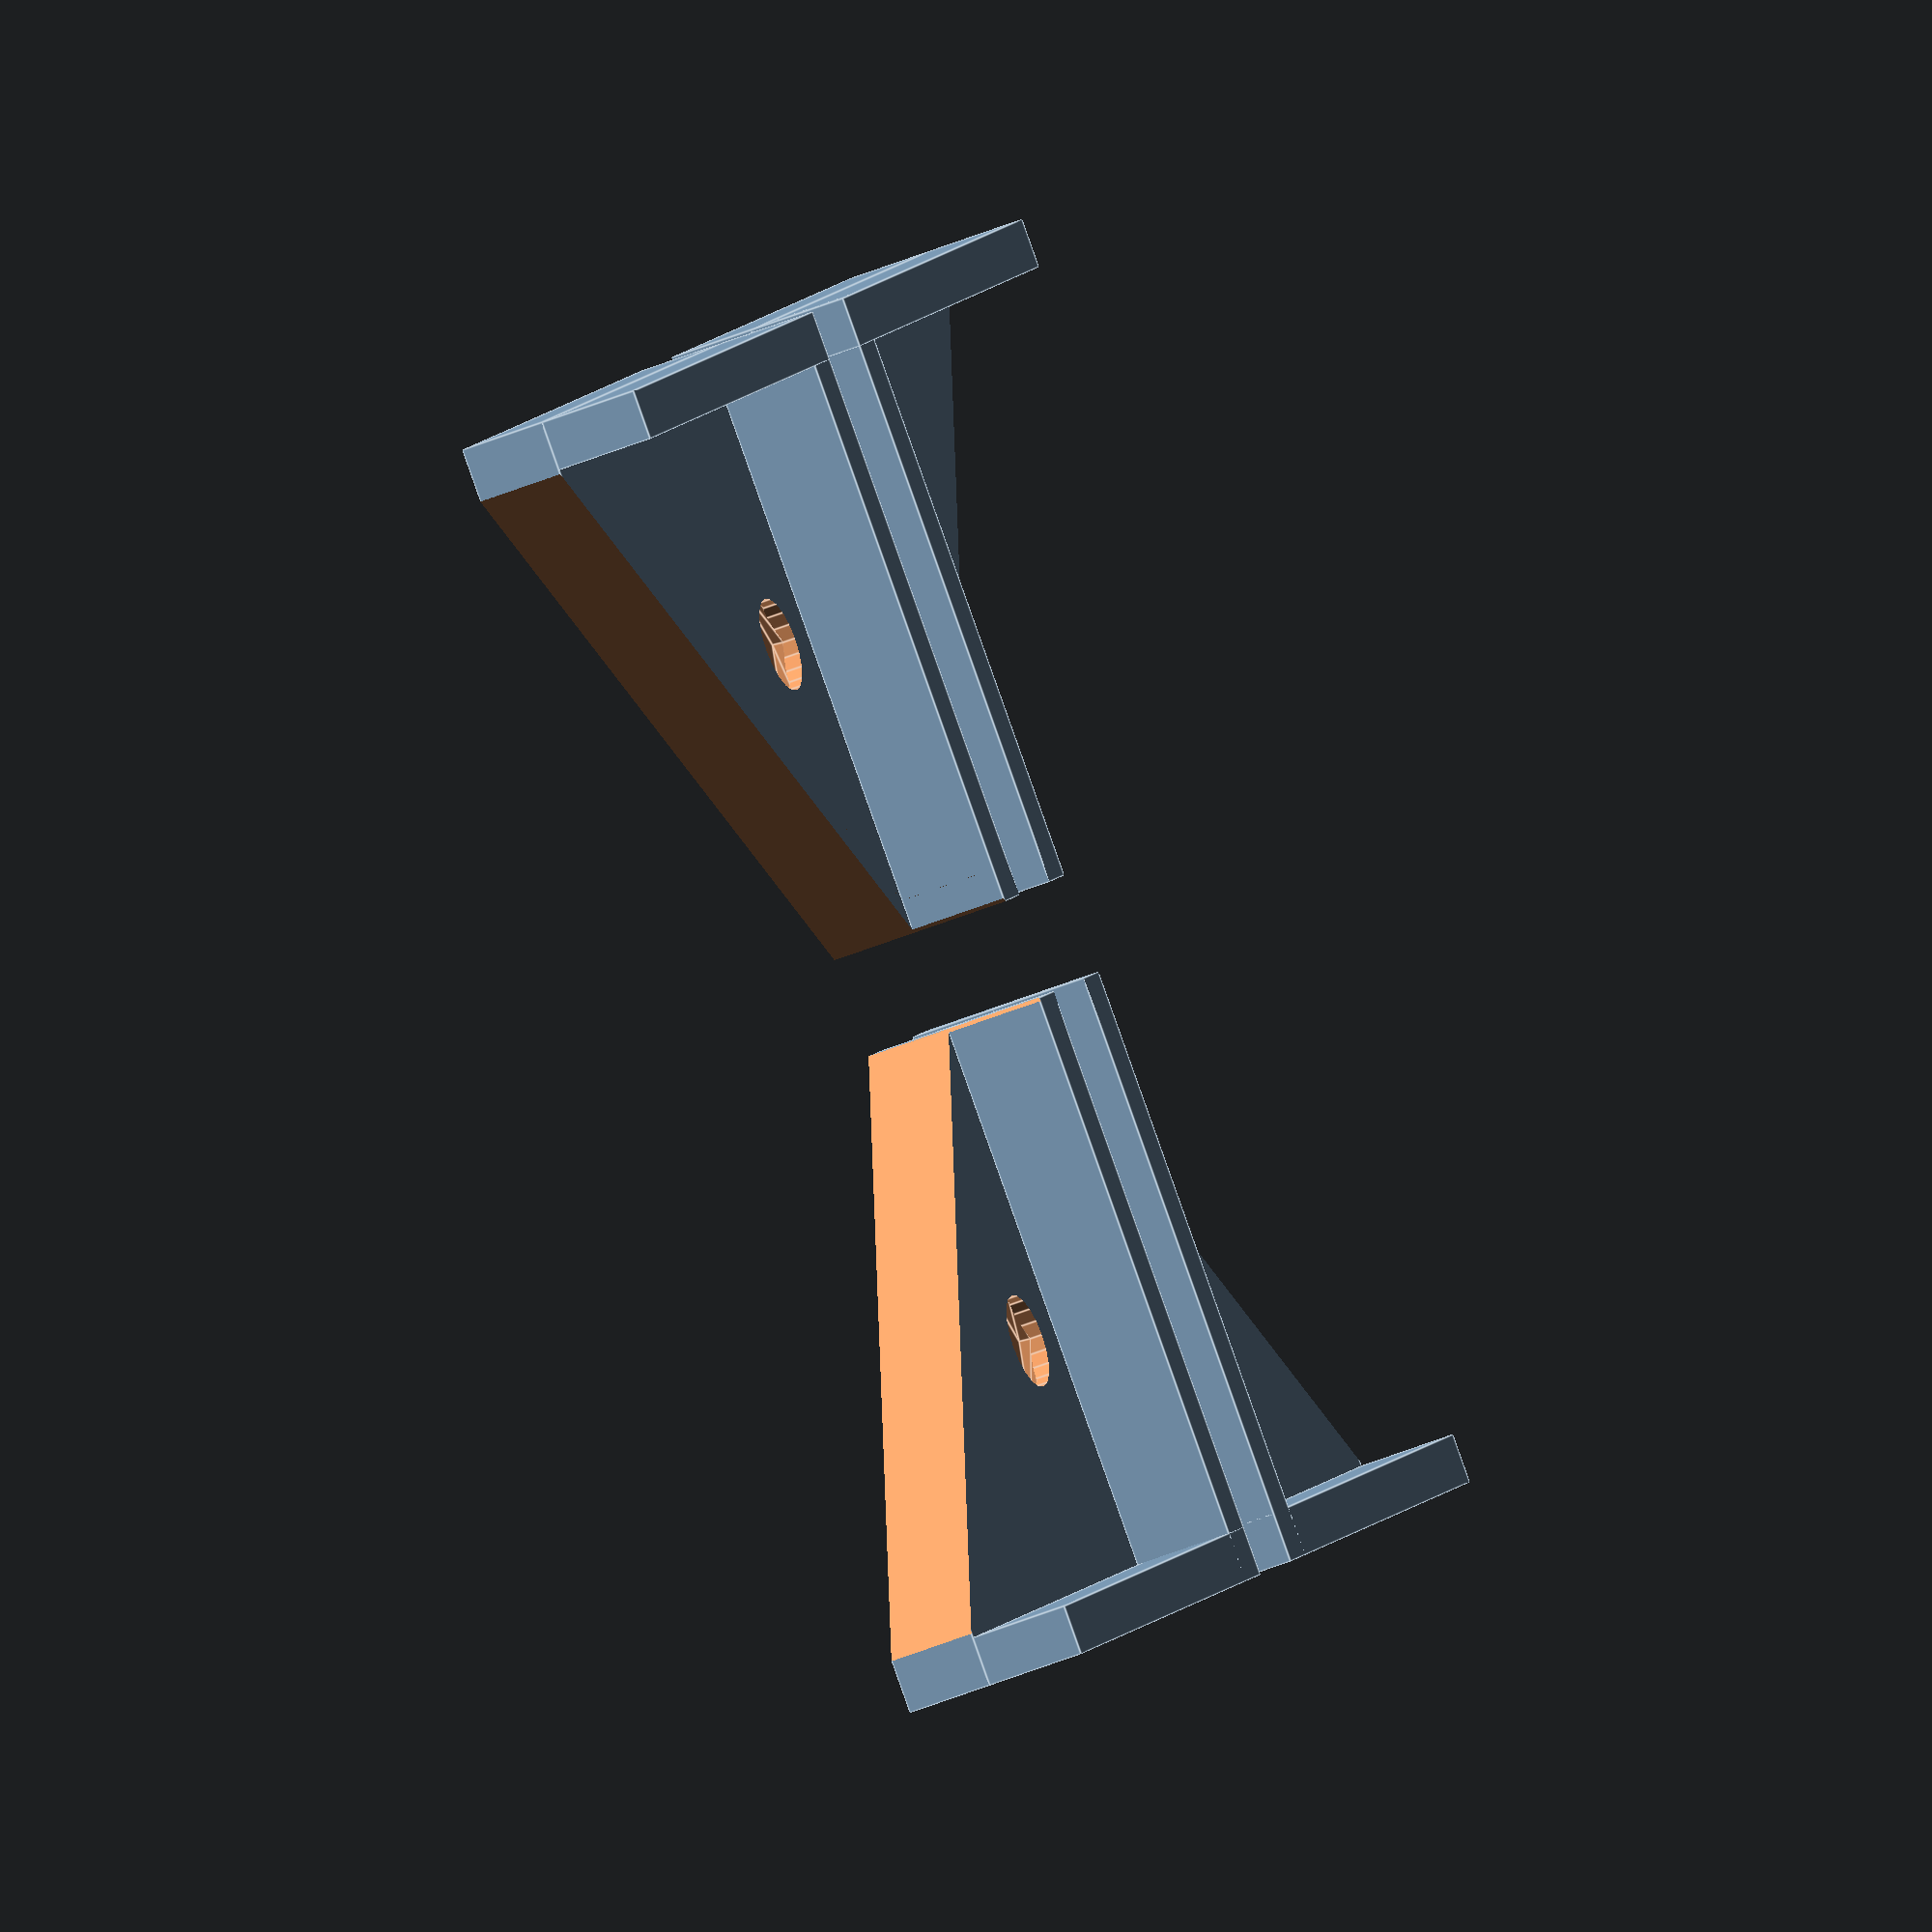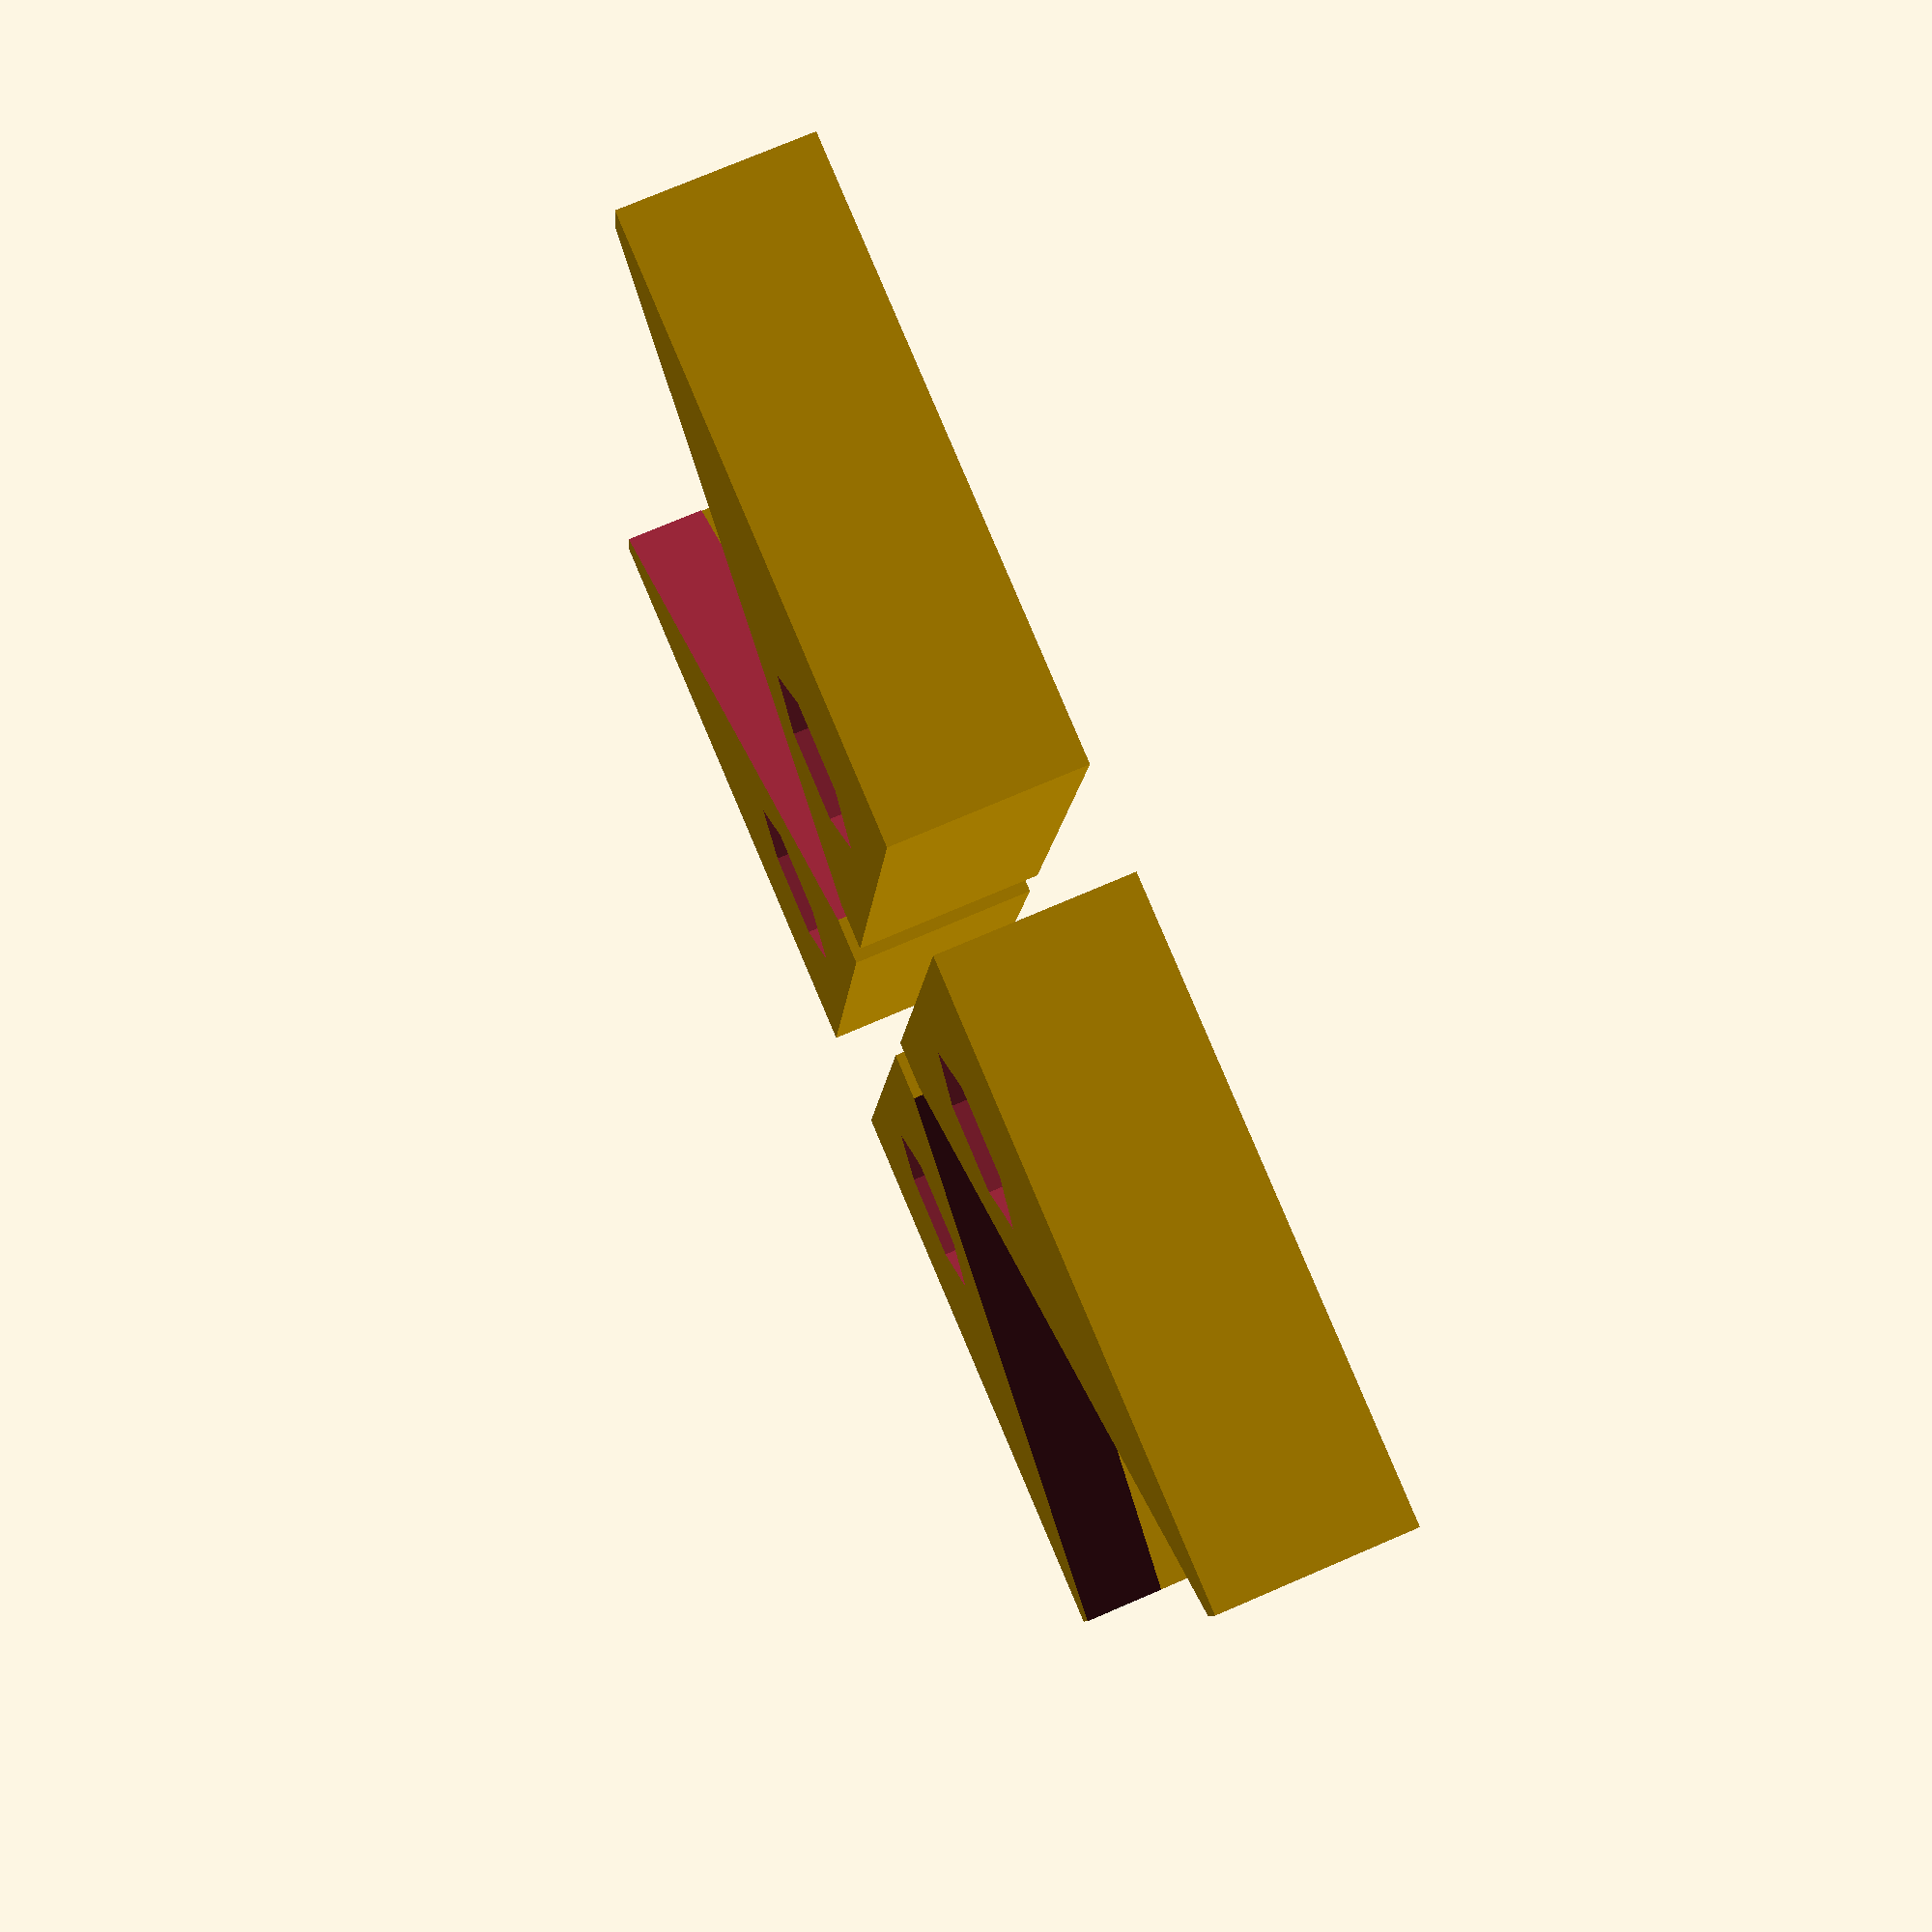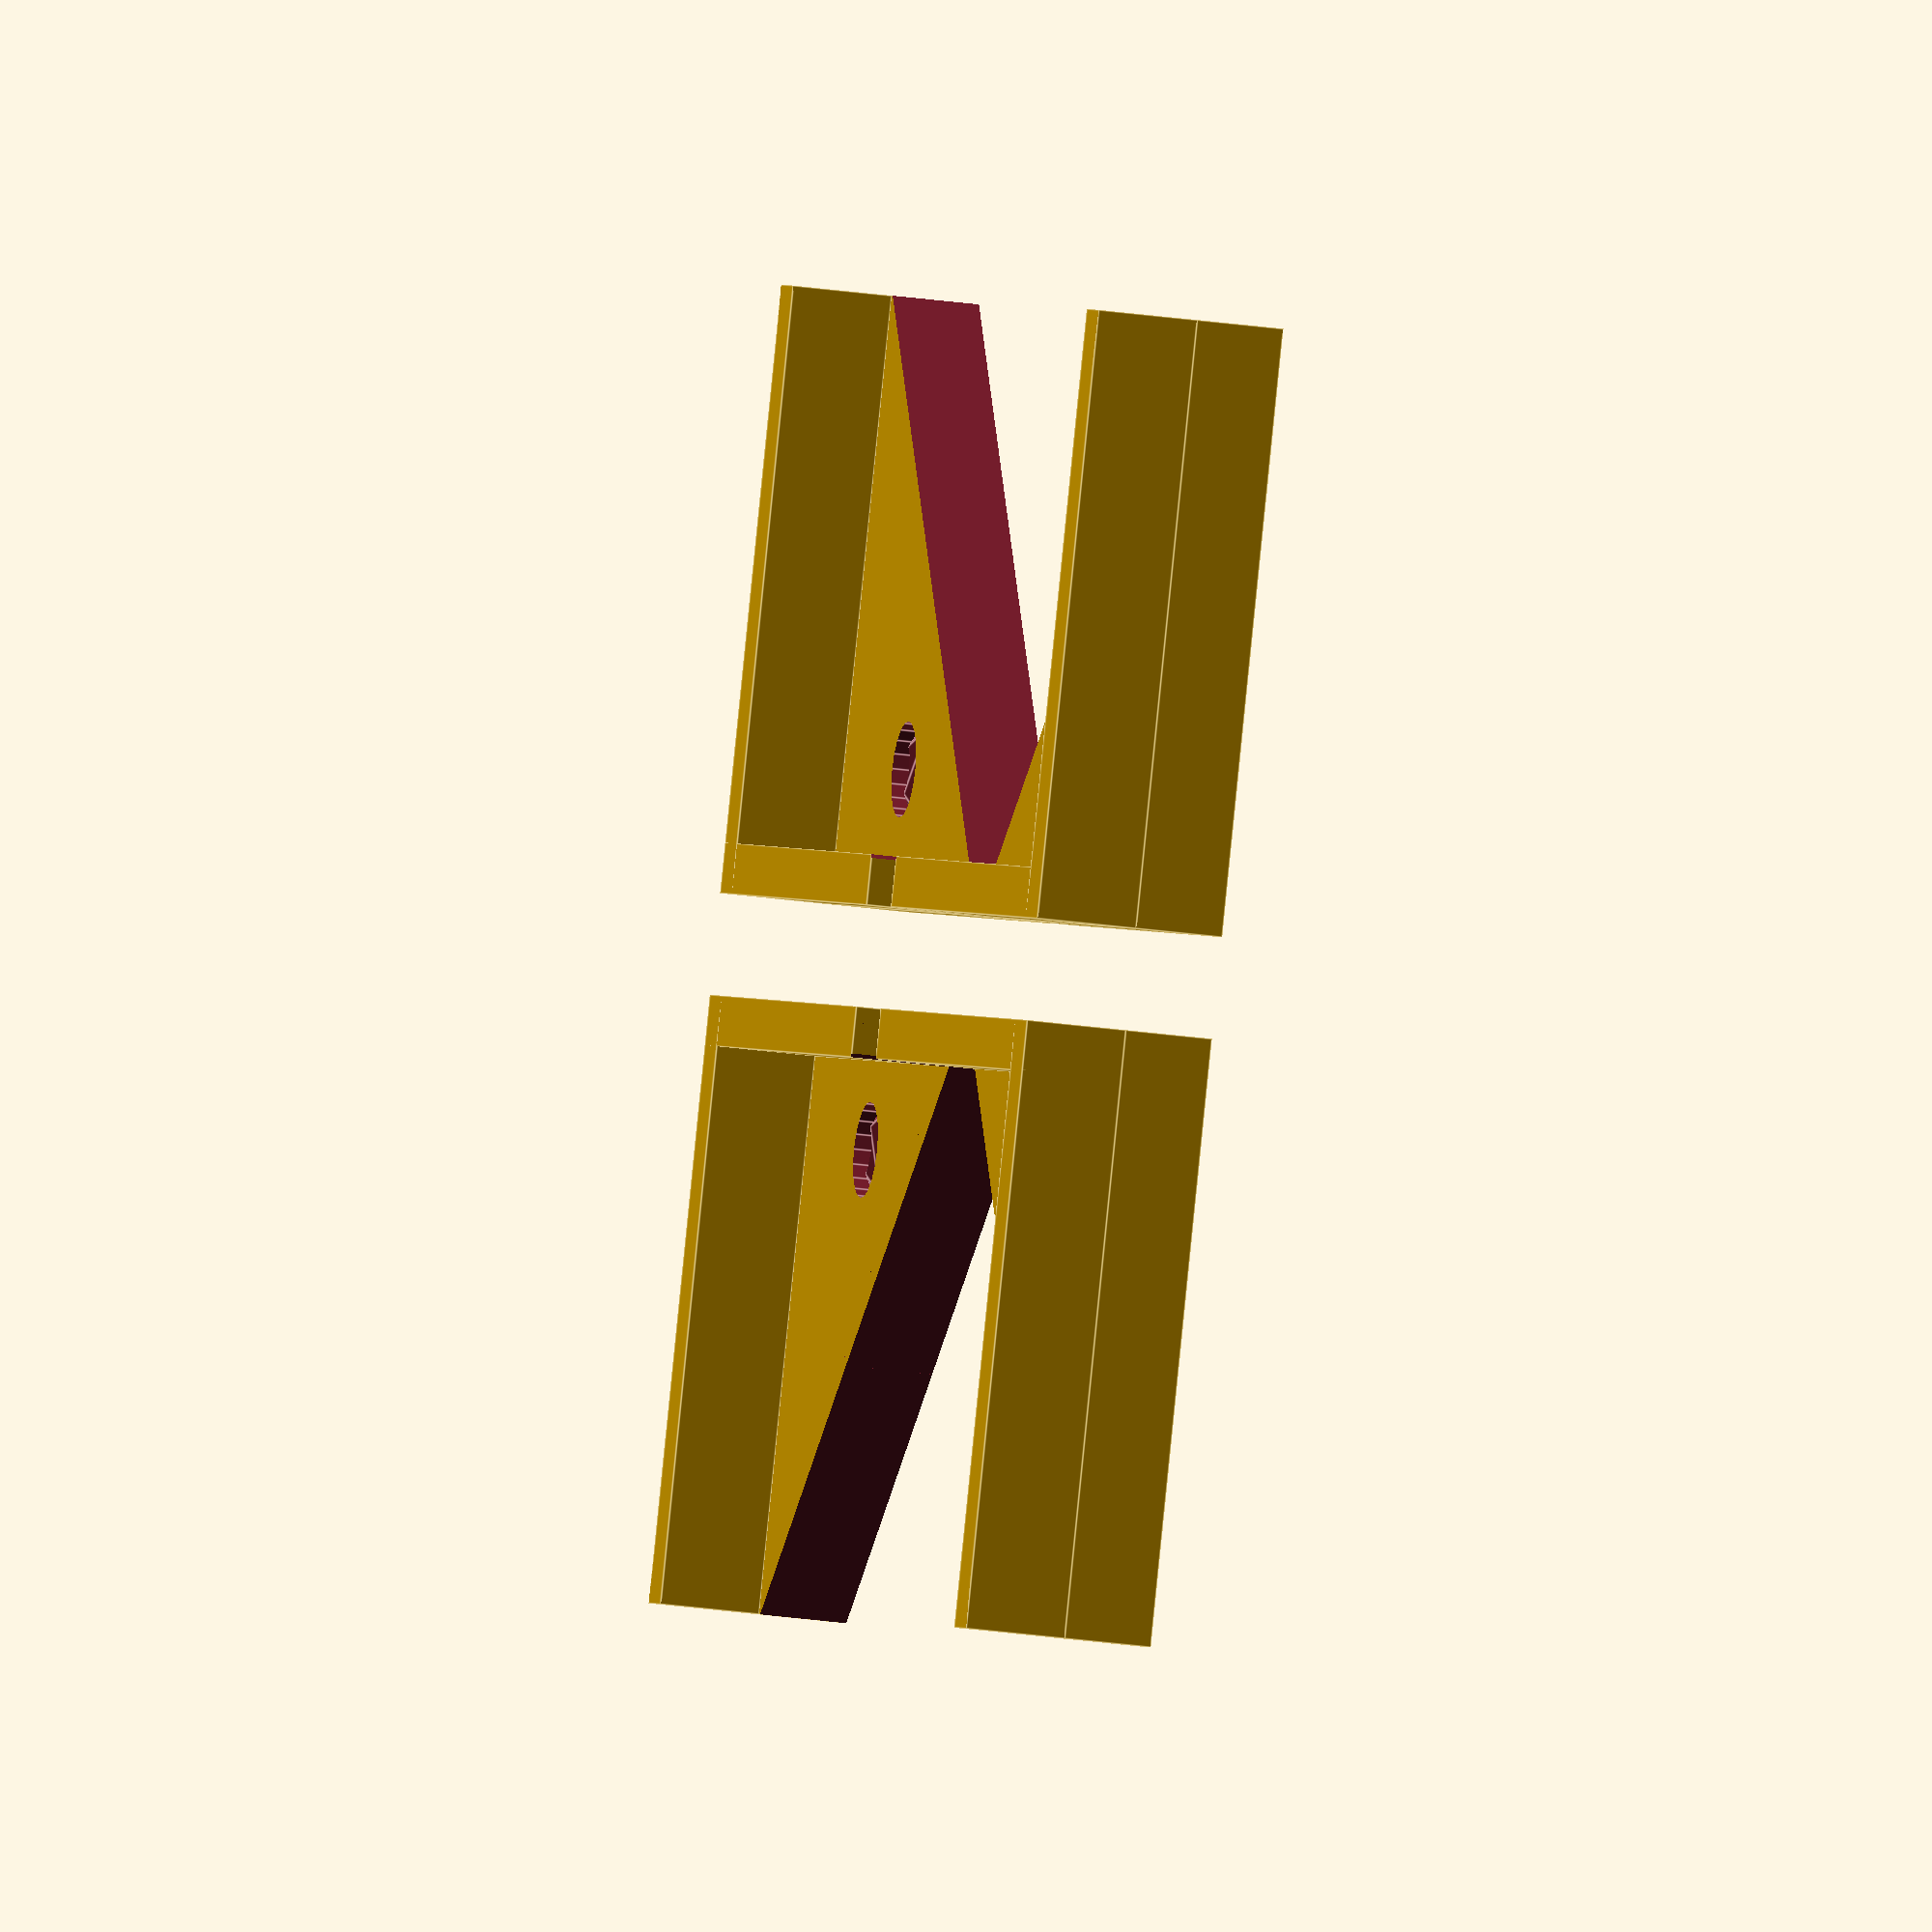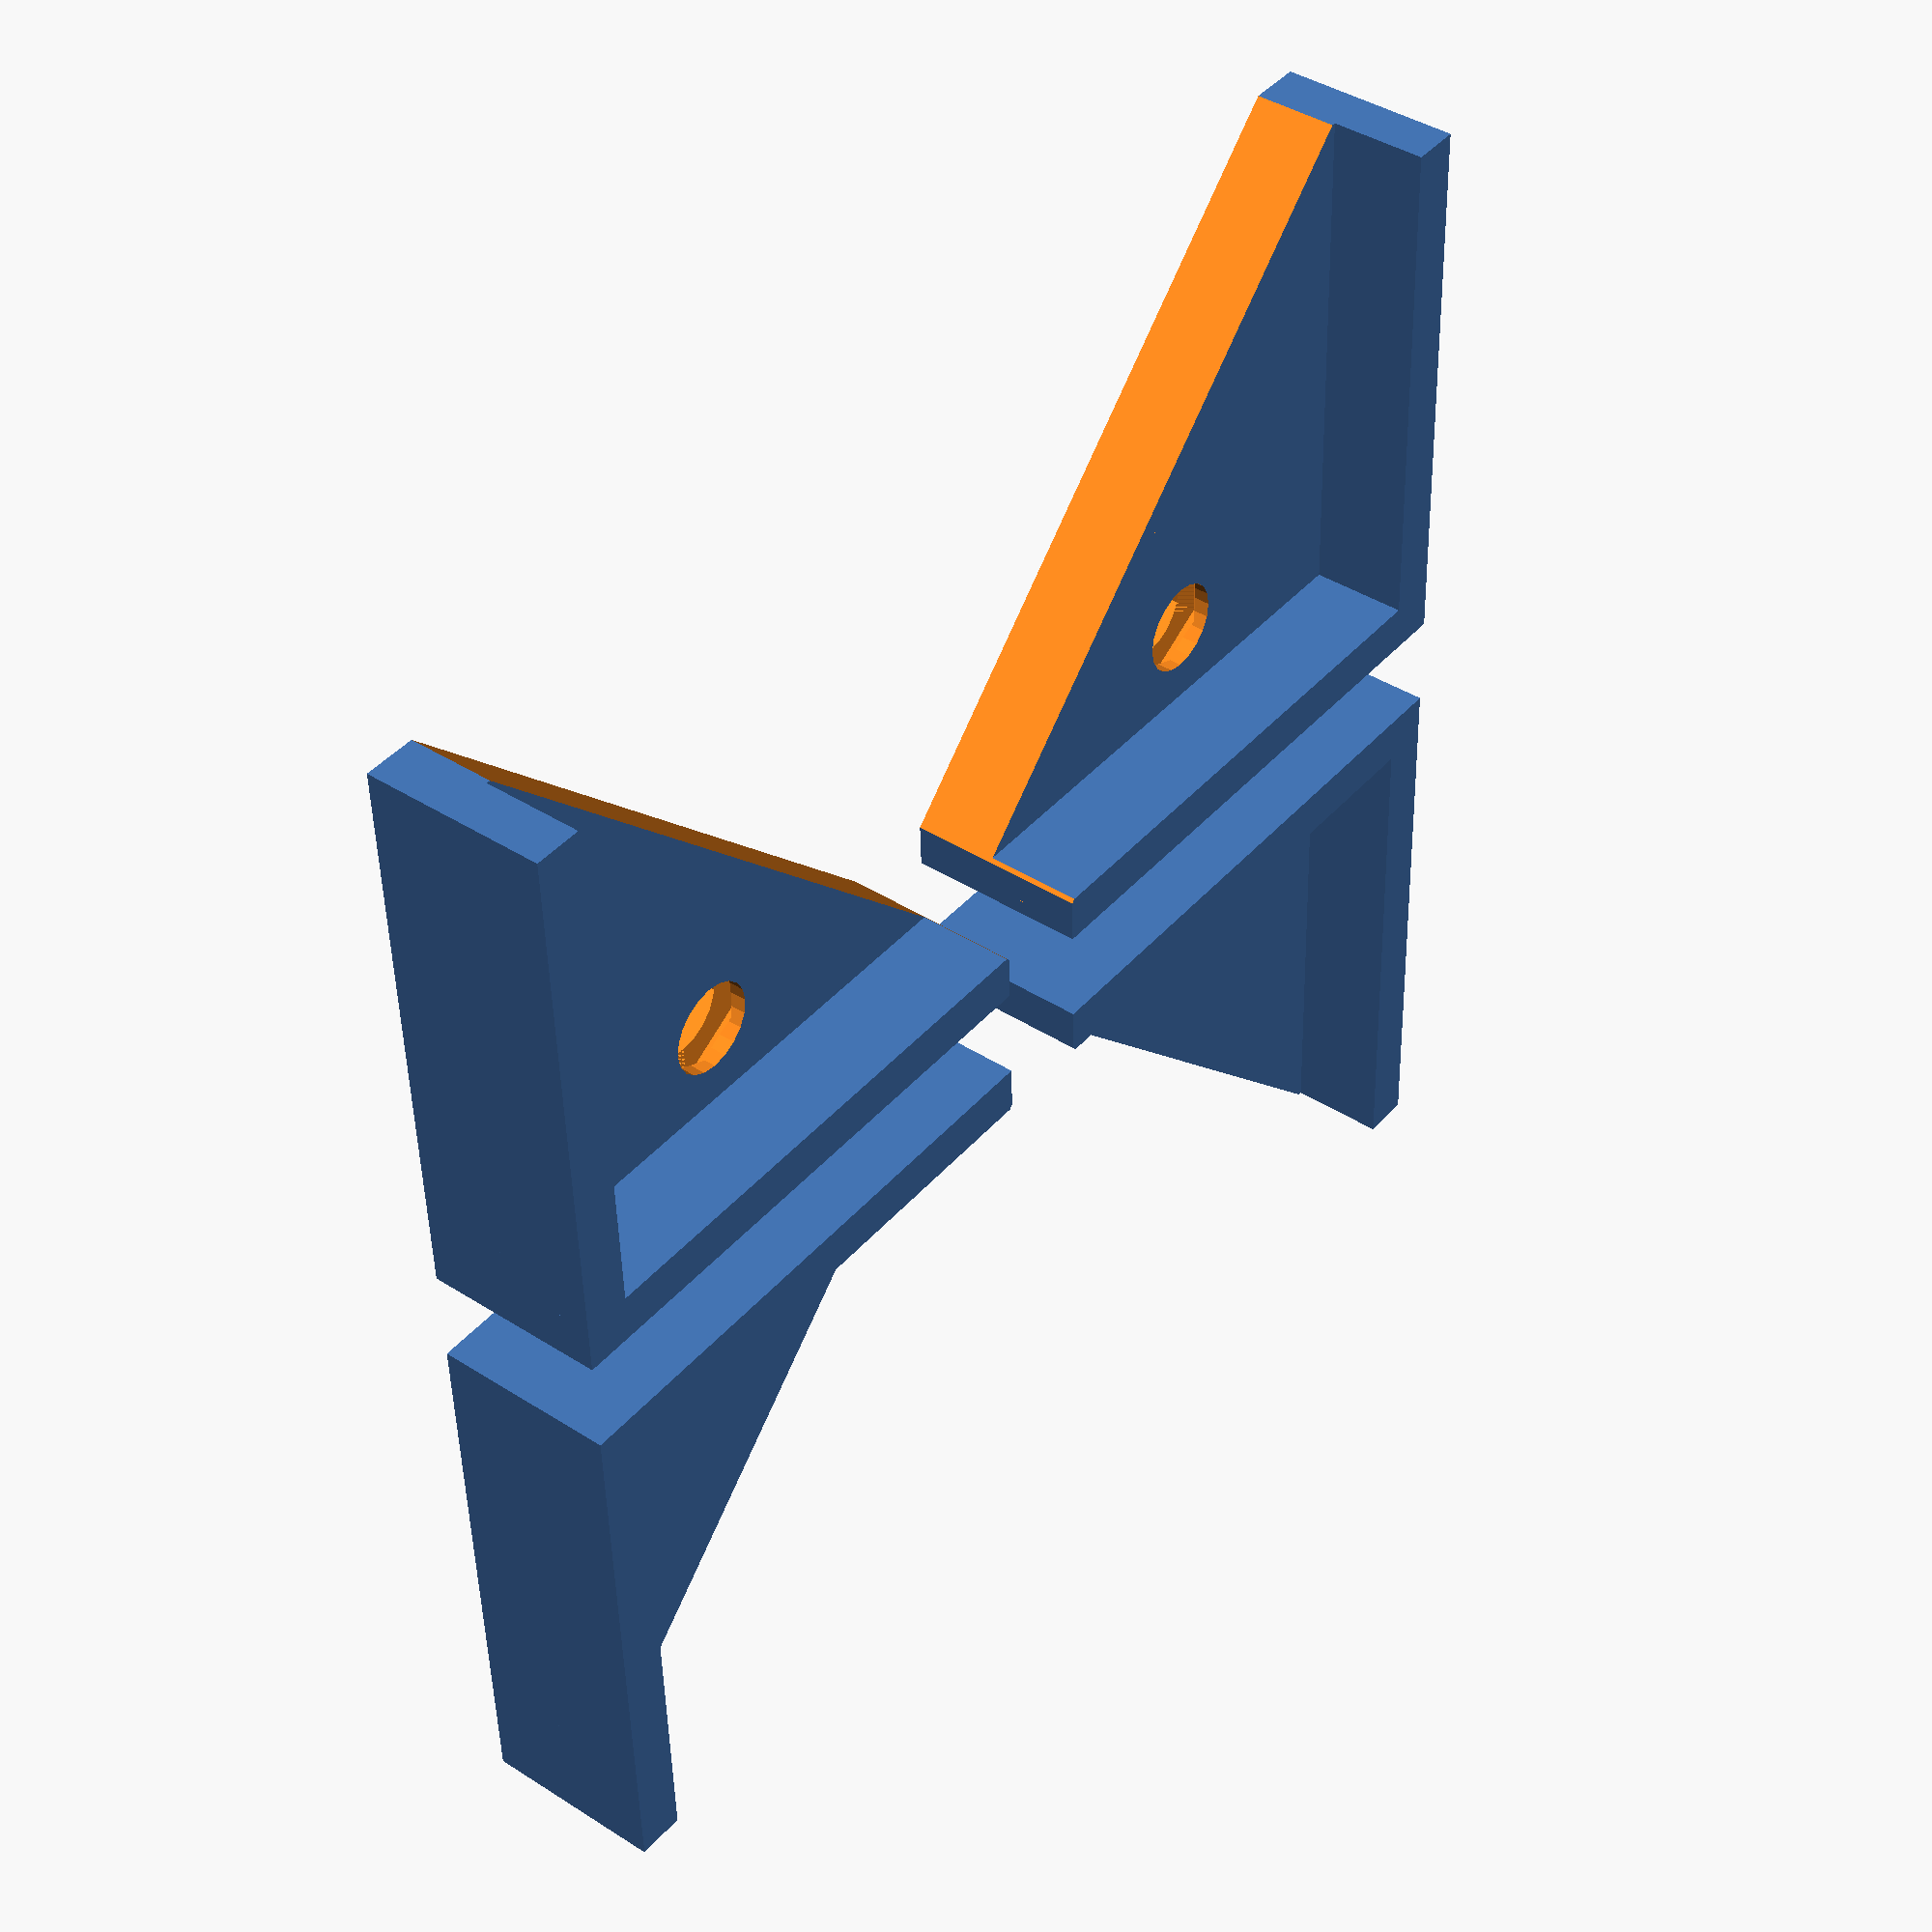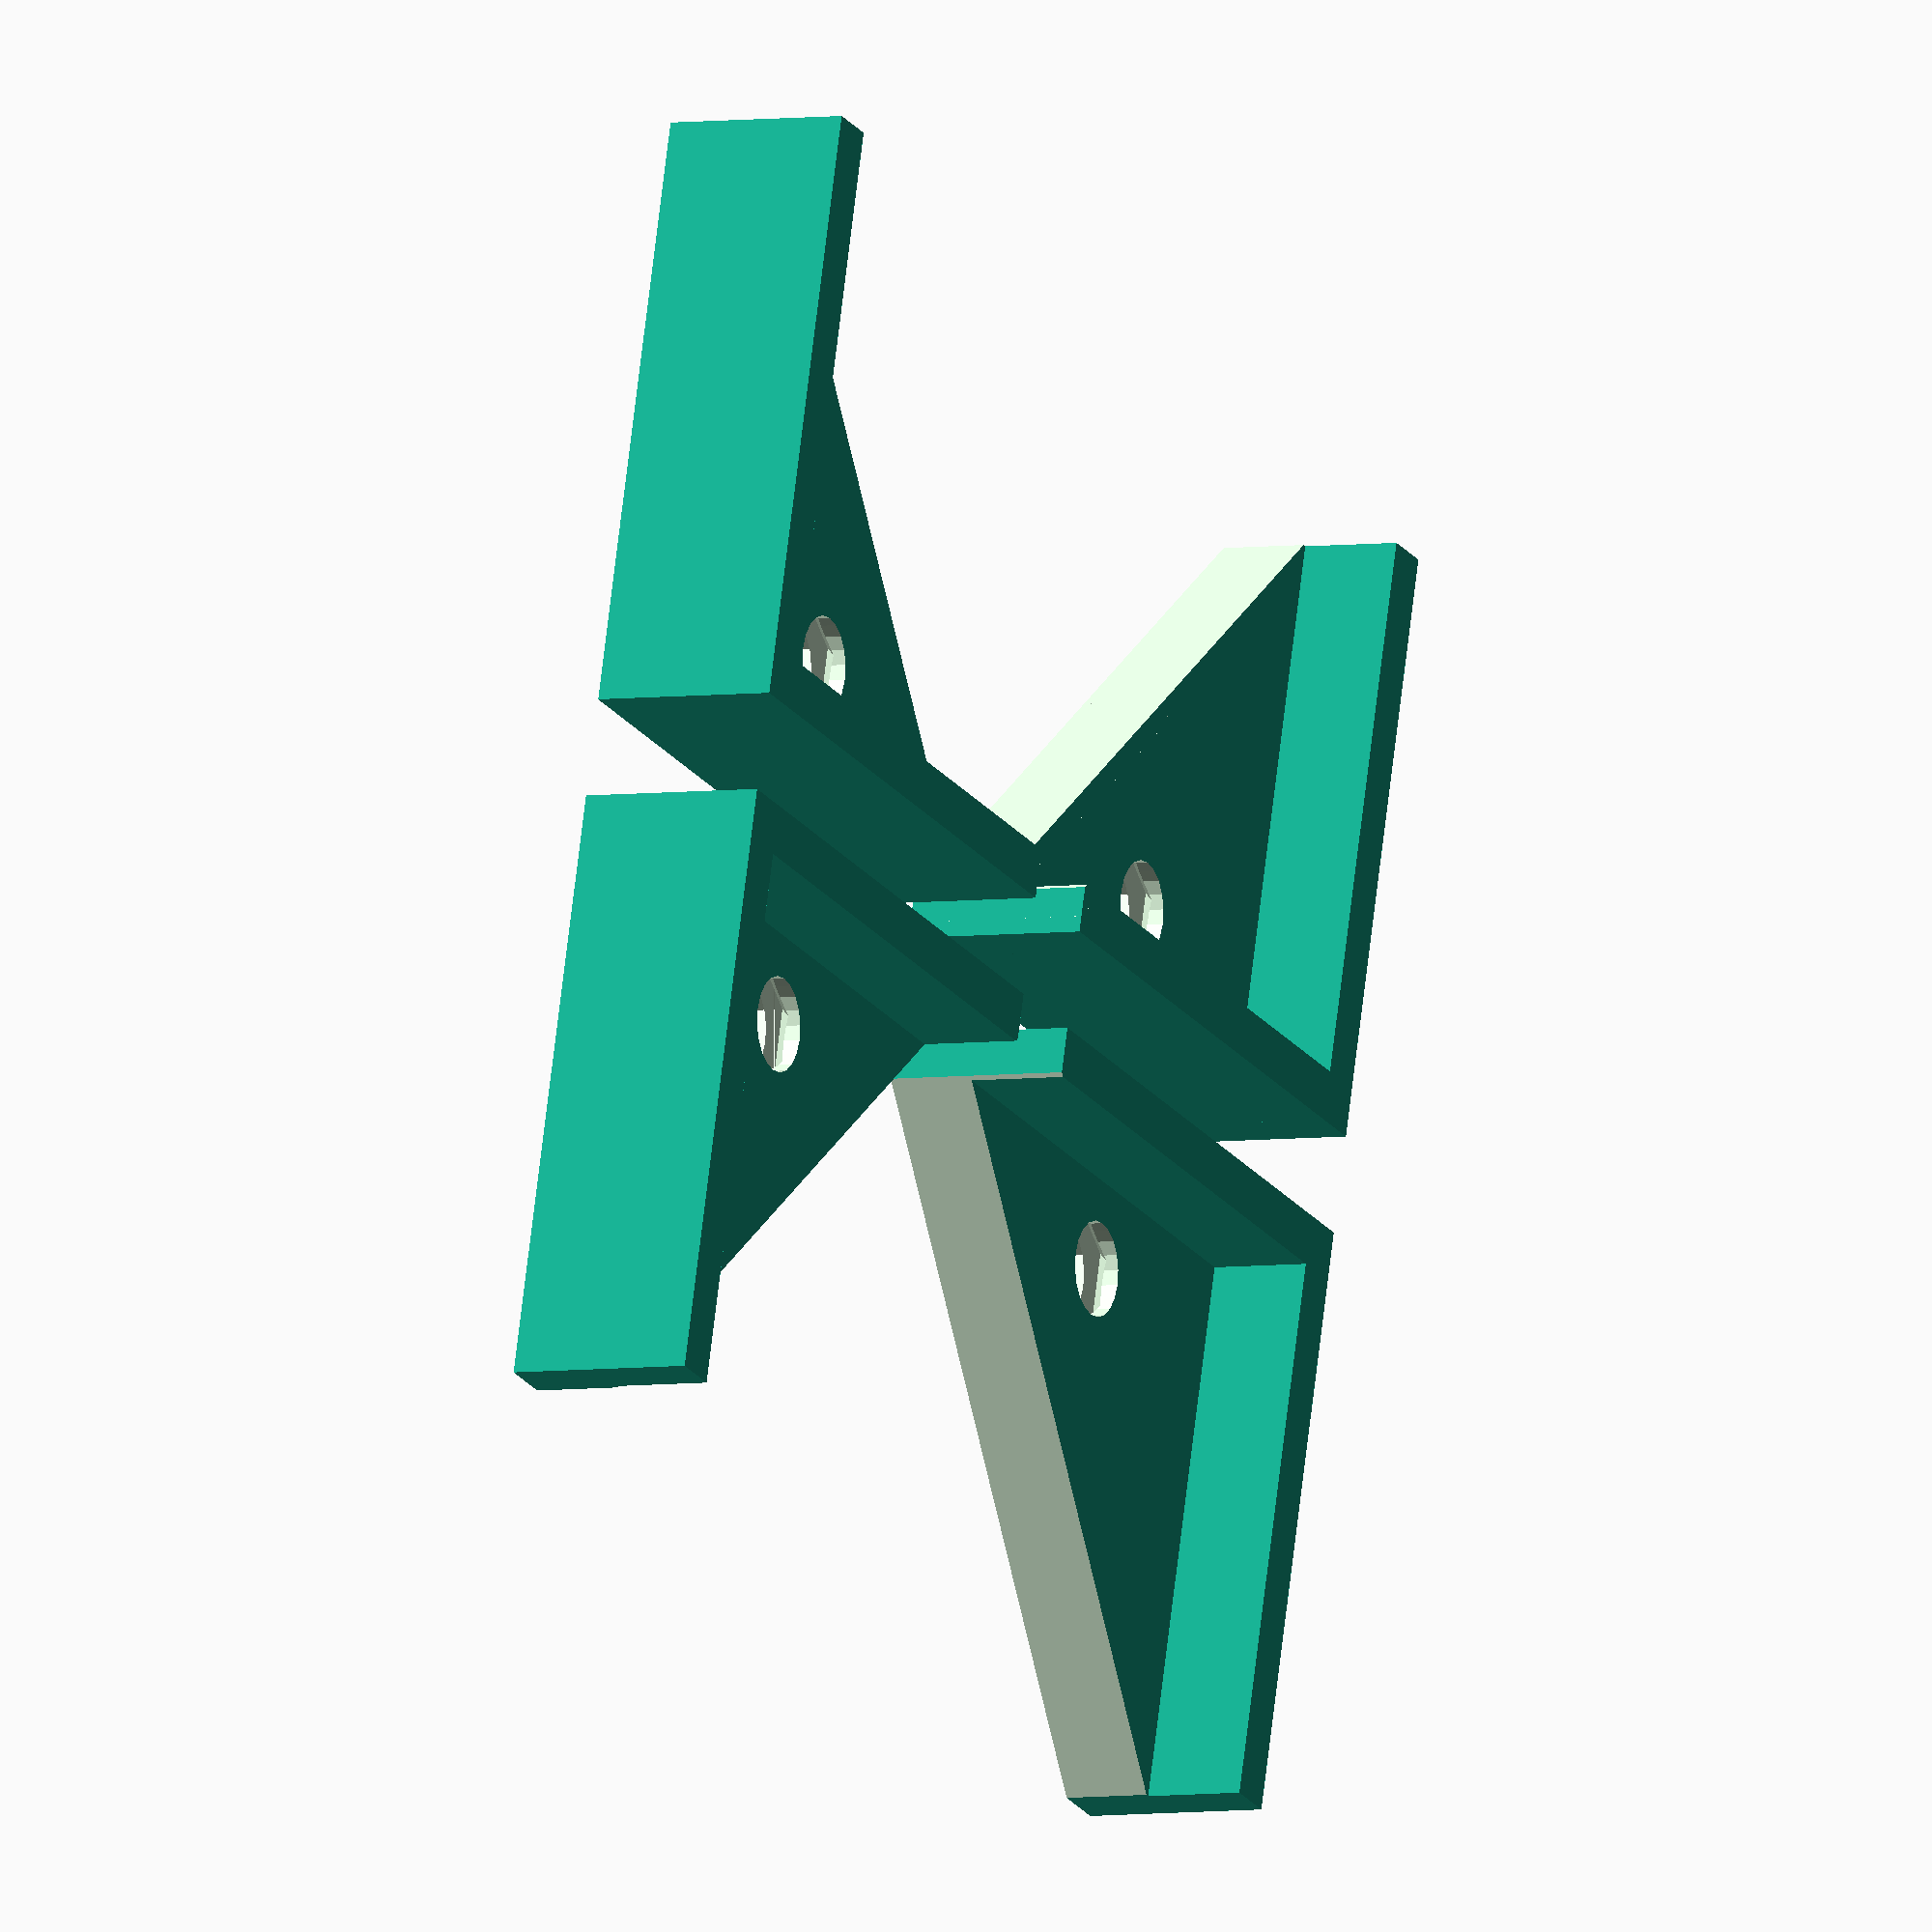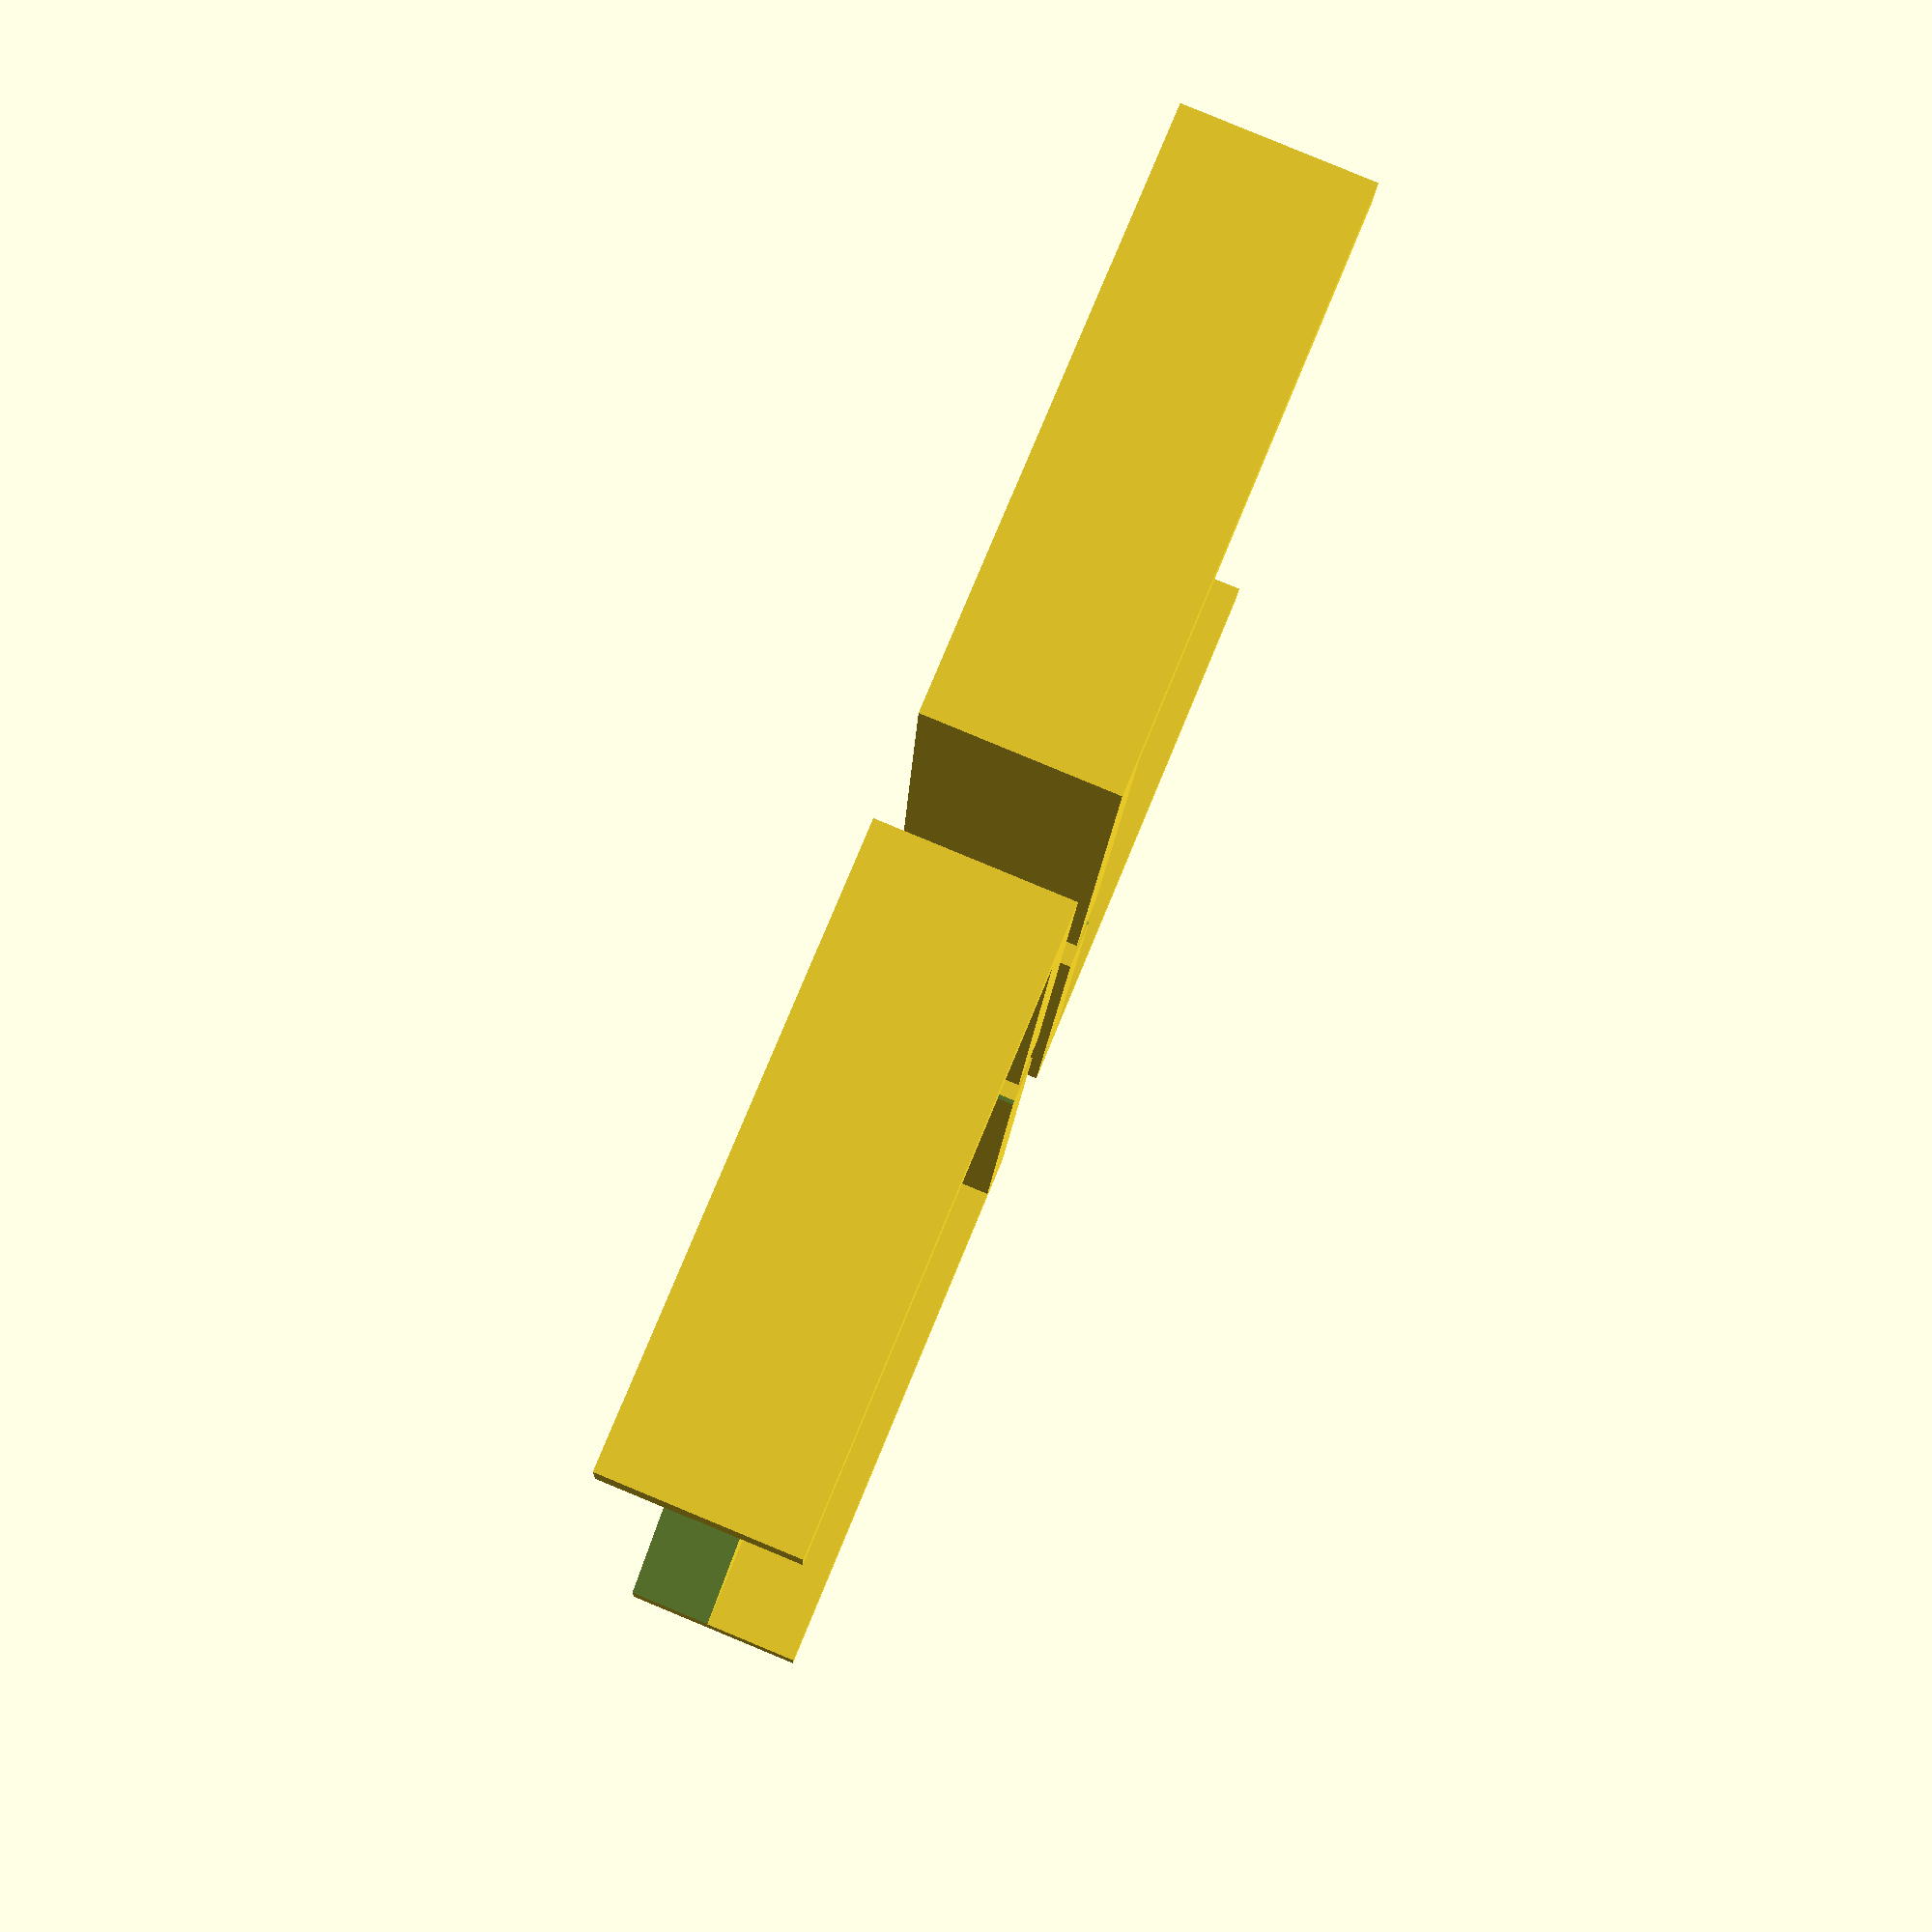
<openscad>

M3_dia = 3.8;
M3_insert_dia = 5.6;
M3_screw_head_dia = 7;
M3_screw_head_height = 3;
M3_nut_dia = 6.9;

//glass corners
//glass_corner();
//translate([2,2,0]) glass_corner();
//translate([-2,-2,0]) rotate([0,0,180]) glass_corner();
//translate([-2,2,0]) mirror() glass_corner();
//translate([2,-2,0]) rotate([0,0,180]) mirror() glass_corner();

//bed corners
//bed_corner();
translate([2,-10,0]) rotate([180,0,0]) bed_corner();
translate([-2,10,0]) rotate([180,0,180]) bed_corner();
translate([-2,-10,0]) rotate([180,0,0]) mirror() bed_corner();
translate([2,10,0]) rotate([180,0,180]) mirror() bed_corner();



module bed_corner(){
    difference(){
        union() {
            translate([0,-8,0]) cube([24,24.3,3.5]);
            translate([0,-8,-4]) cube([2,24.3,4]);
            translate([0,24-9.7,-4]) cube([24,2,4]);
        }
            
        //holes for screws
        translate([5.5,4.5,-5]) cylinder(r=M3_dia/2, h=12, $fn=20);
        //translate([5.5,18.5,-5]) cylinder(r=M3_dia/2, h=12, $fn=20);
        //translate([19.5,18.5,-5]) cylinder(r=M3_dia/2, h=12, $fn=20);
        
        //pockets for M3 nut traps
        translate([5.5,4.5,1.5]) cylinder(r=M3_nut_dia/2, h=4, $fn=6);
        //translate([19.5,18.5,-4]) cylinder(r=M3_nut_dia/2, h=4, $fn=6);
        
        //cones to print inserts w/o support
        translate([5.5,4.5,0.5]) cylinder(r1=M3_dia/2, r2=M3_nut_dia/2, h=1, $fn=6);
        //translate([19.5,18.5,1]) cylinder(r1=M3_dia/2, r2=M3_nut_dia/2, h=1, $fn=20);
        
                //cut corners
        translate([24,24,1]) rotate([0,0,45]) cube([5,5,12], center=true);
        translate([24,0,1]) rotate([0,0,45]) cube([50,20,12], center=true);
        translate([0,24,1]) rotate([0,0,45]) cube([5,5,12], center=true);
        //translate([0,0,1]) rotate([0,0,45]) cube([5,5,12], center=true);
    }
}

module glass_corner(){
        difference(){
        union() {
            cube([24,24,4]);
            translate([0,9,4]) cube([10,15,3]);
            translate([0,24-10,4]) cube([24,10,3]);
           
        }
            
        //holes for screws
        translate([5.5,4.5,-4]) cylinder(r=M3_dia/2, h=12, $fn=20);
        translate([5.5,18.5,-4]) cylinder(r=M3_dia/2, h=12, $fn=20);
        translate([19.5,18.5,-4]) cylinder(r=M3_dia/2, h=12, $fn=20);
        
        //pockets for M3 inserts
        translate([5.5,18.5,0]) cylinder(r=M3_insert_dia/2, h=4, $fn=20);
        //cone to print insert with no support
        translate([5.5,18.5,4]) cylinder(r1=M3_insert_dia/2, r2=M3_dia/2, h=1, $fn=20);
        
        //pockets for screw heads
        translate([19.5,18.5,4]) cylinder(r=M3_screw_head_dia/2, h=M3_screw_head_height, $fn=20);
        
        //cut corners
        translate([24,24,4]) rotate([0,0,45]) cube([5,5,10], center=true);
        translate([24,0,4]) rotate([0,0,45]) cube([20,20,10], center=true);
        translate([0,24,4]) rotate([0,0,45]) cube([5,5,10], center=true);
        translate([0,0,4]) rotate([0,0,45]) cube([5,5,10], center=true);
        
       
        //clearance for glass corner
        translate([10.5,13.5,4]) cylinder(r=M3_dia/2, h=12, $fn=20);
    
        
    }
}
</openscad>
<views>
elev=44.0 azim=131.3 roll=296.4 proj=o view=edges
elev=285.8 azim=351.4 roll=246.7 proj=p view=wireframe
elev=22.5 azim=292.9 roll=75.1 proj=o view=edges
elev=318.9 azim=268.0 roll=308.0 proj=p view=wireframe
elev=4.4 azim=105.4 roll=296.5 proj=o view=wireframe
elev=96.1 azim=186.2 roll=247.5 proj=p view=solid
</views>
